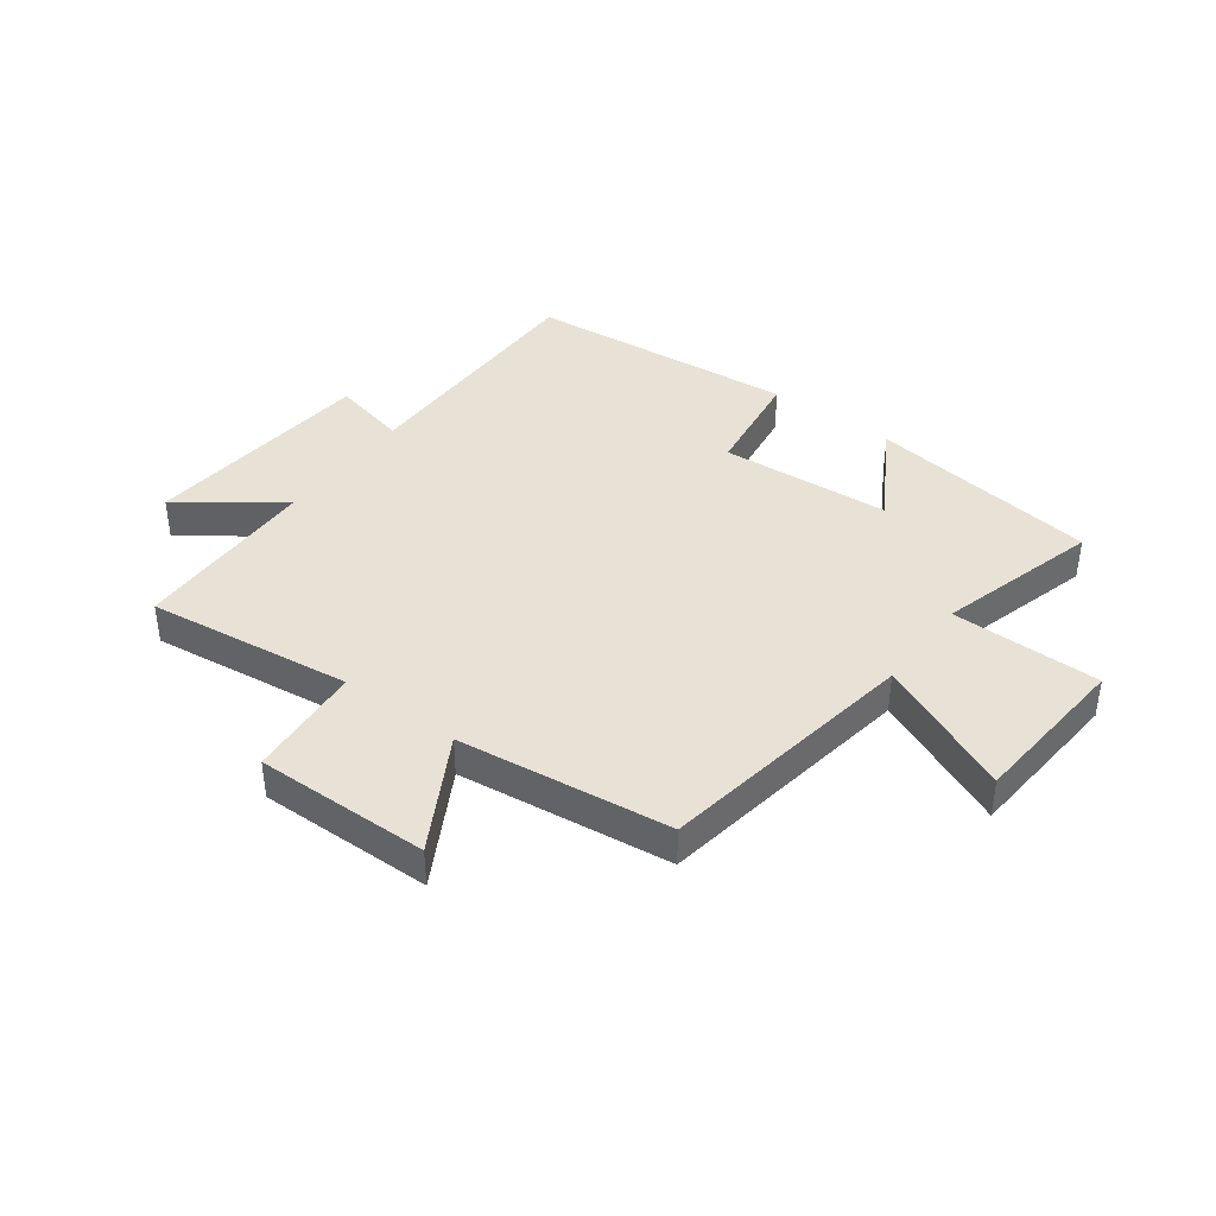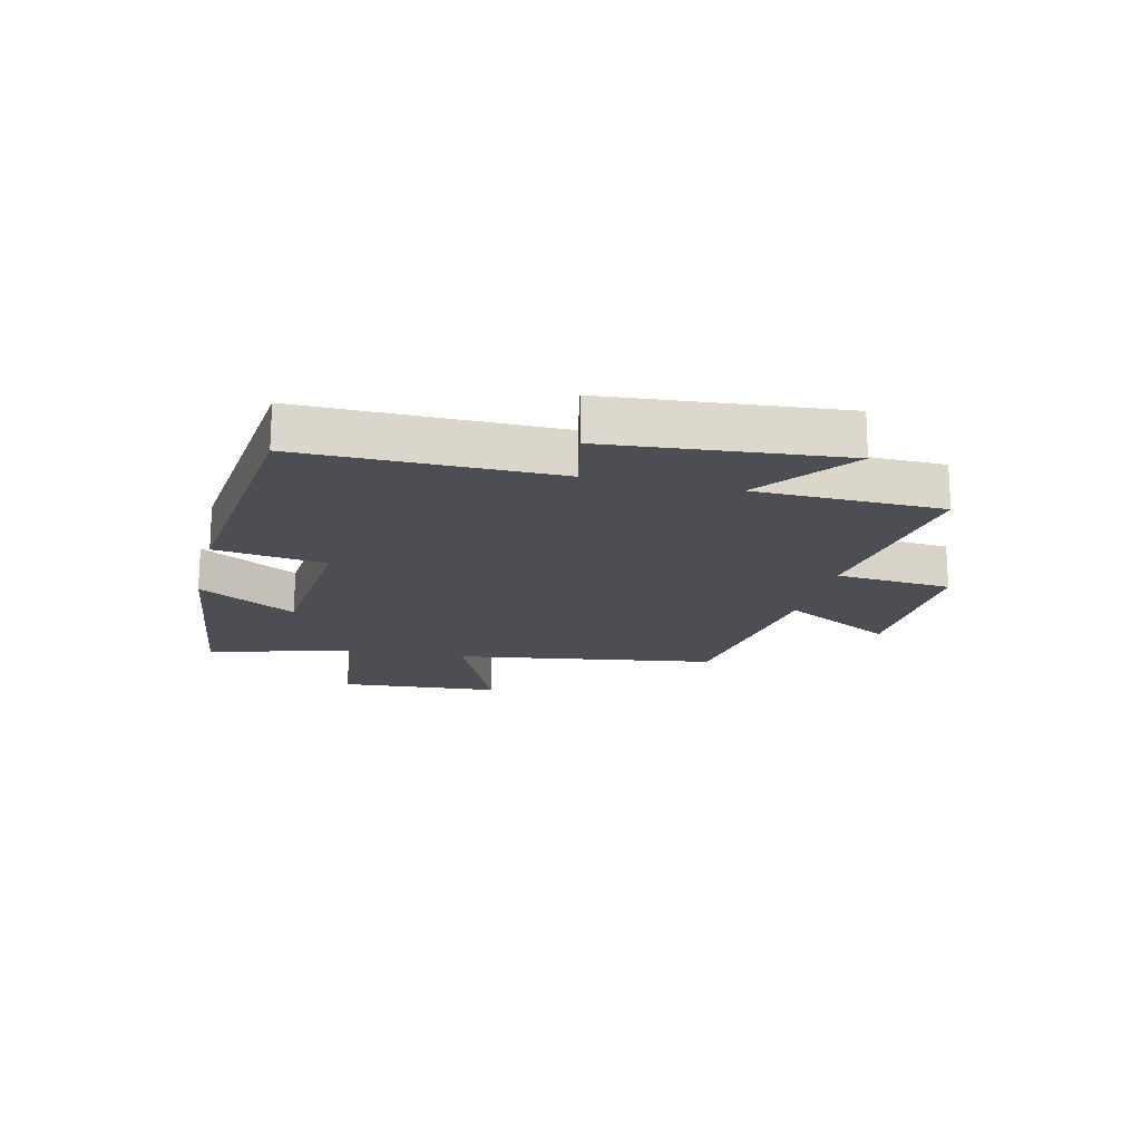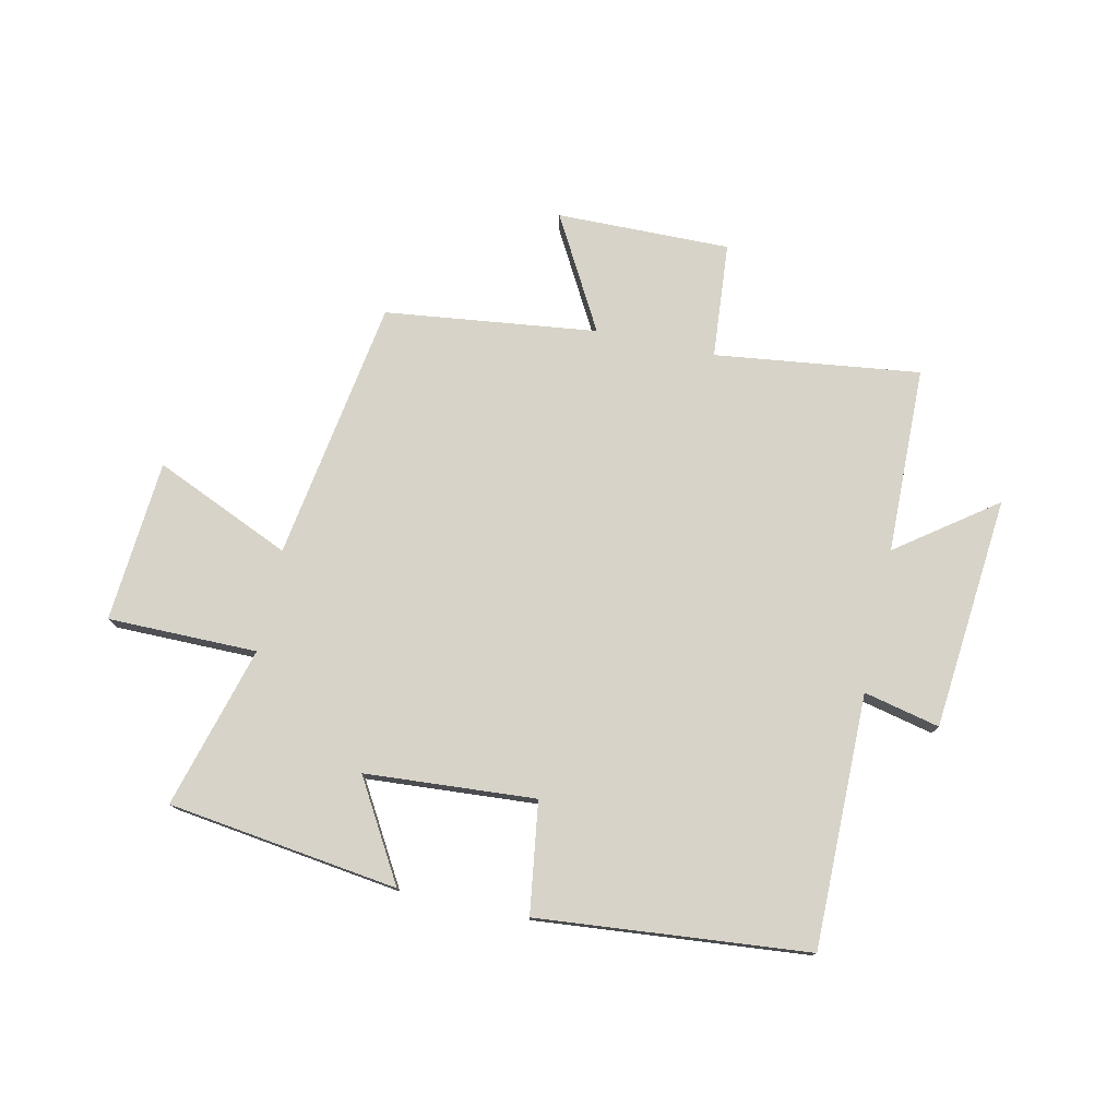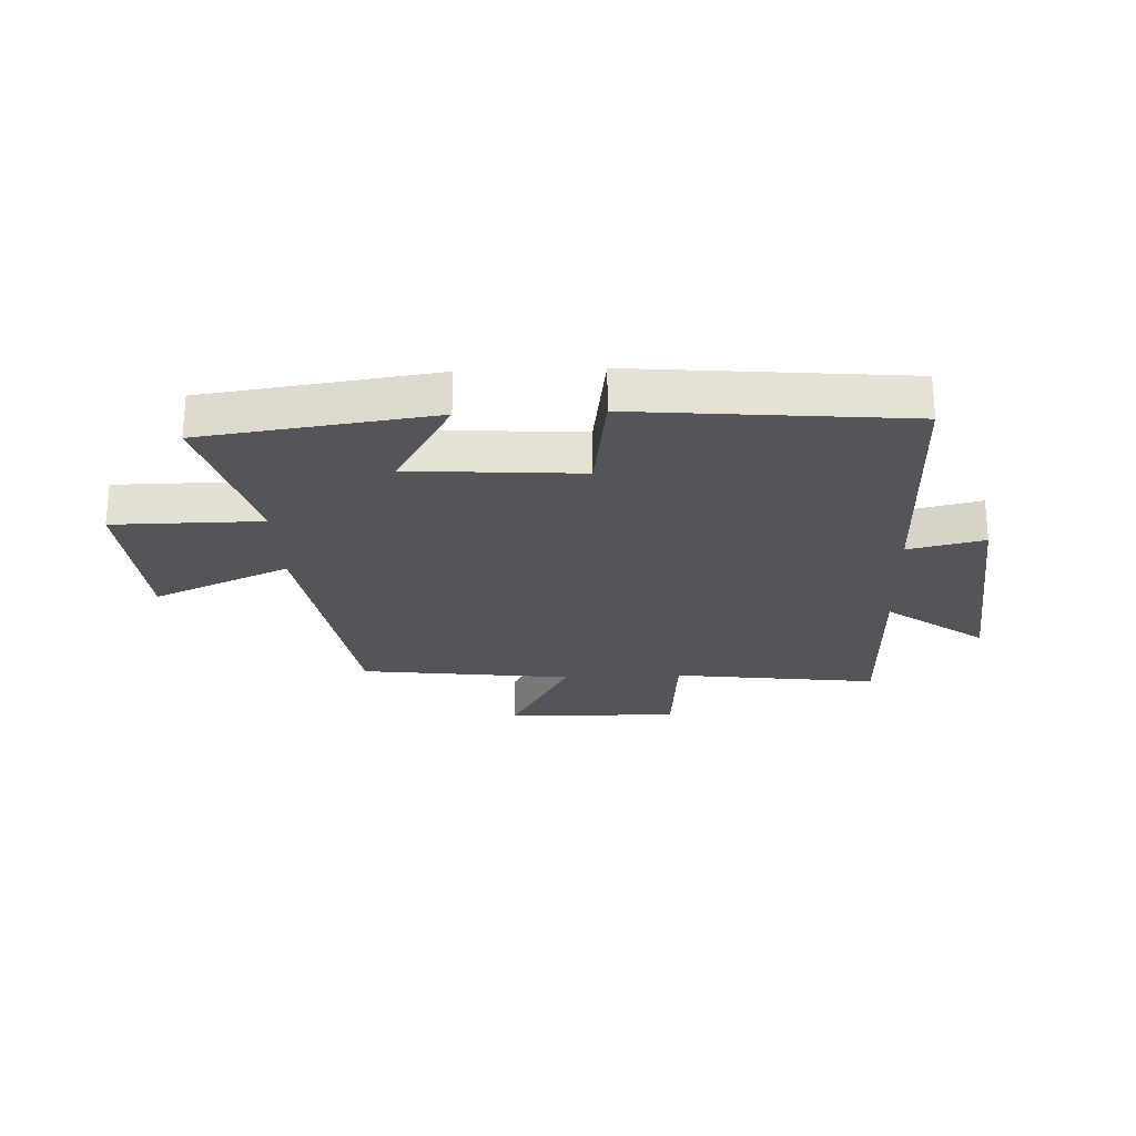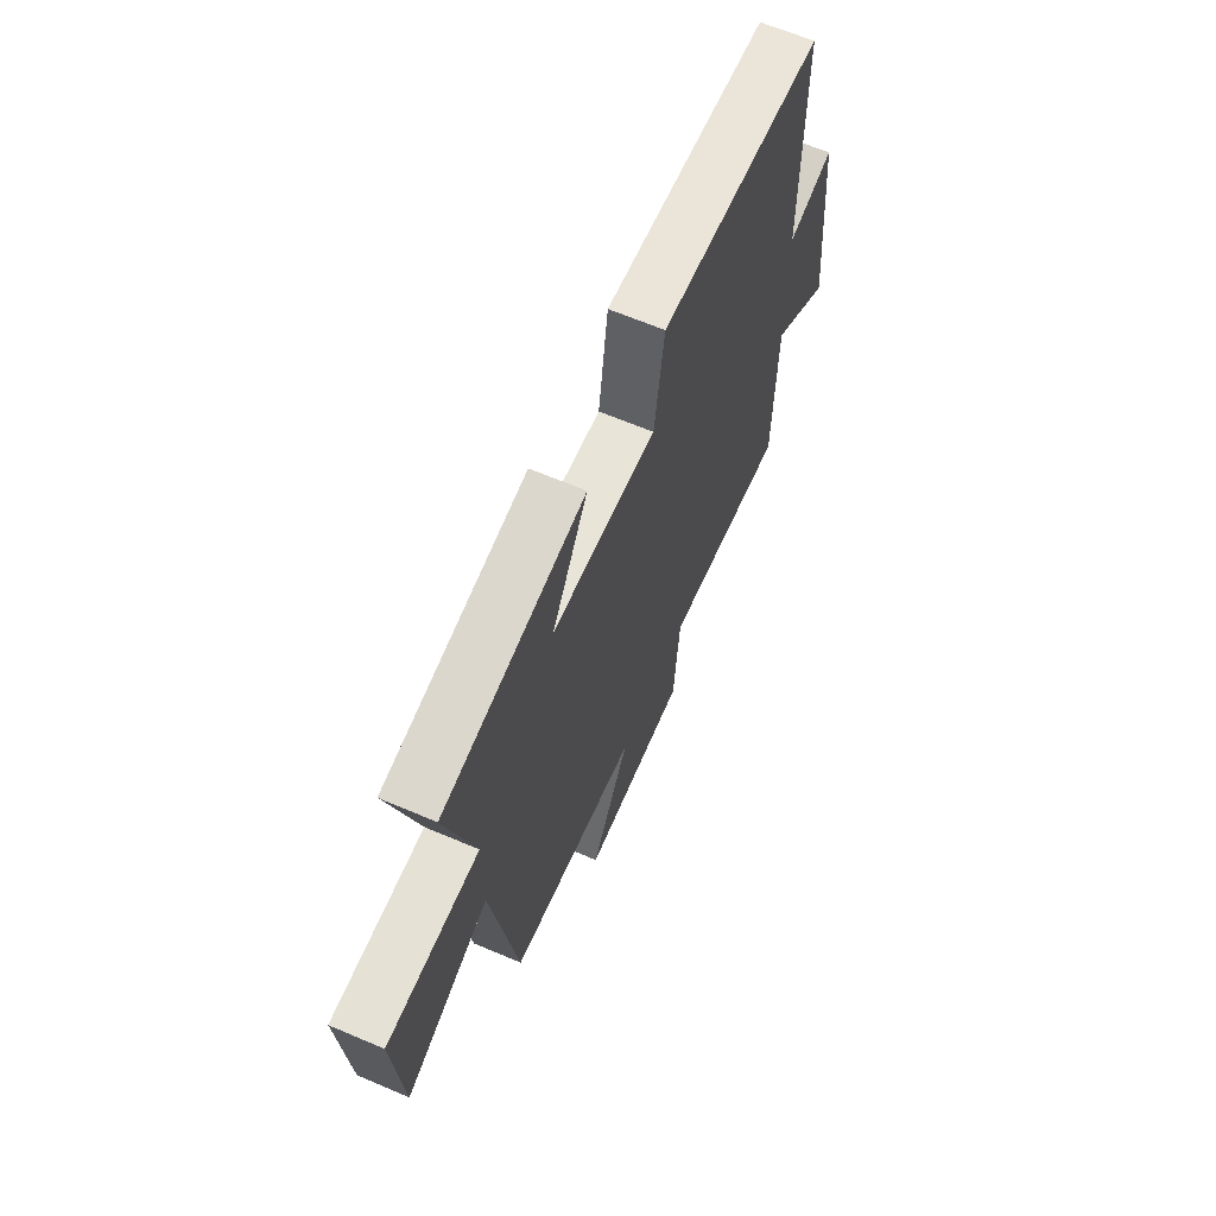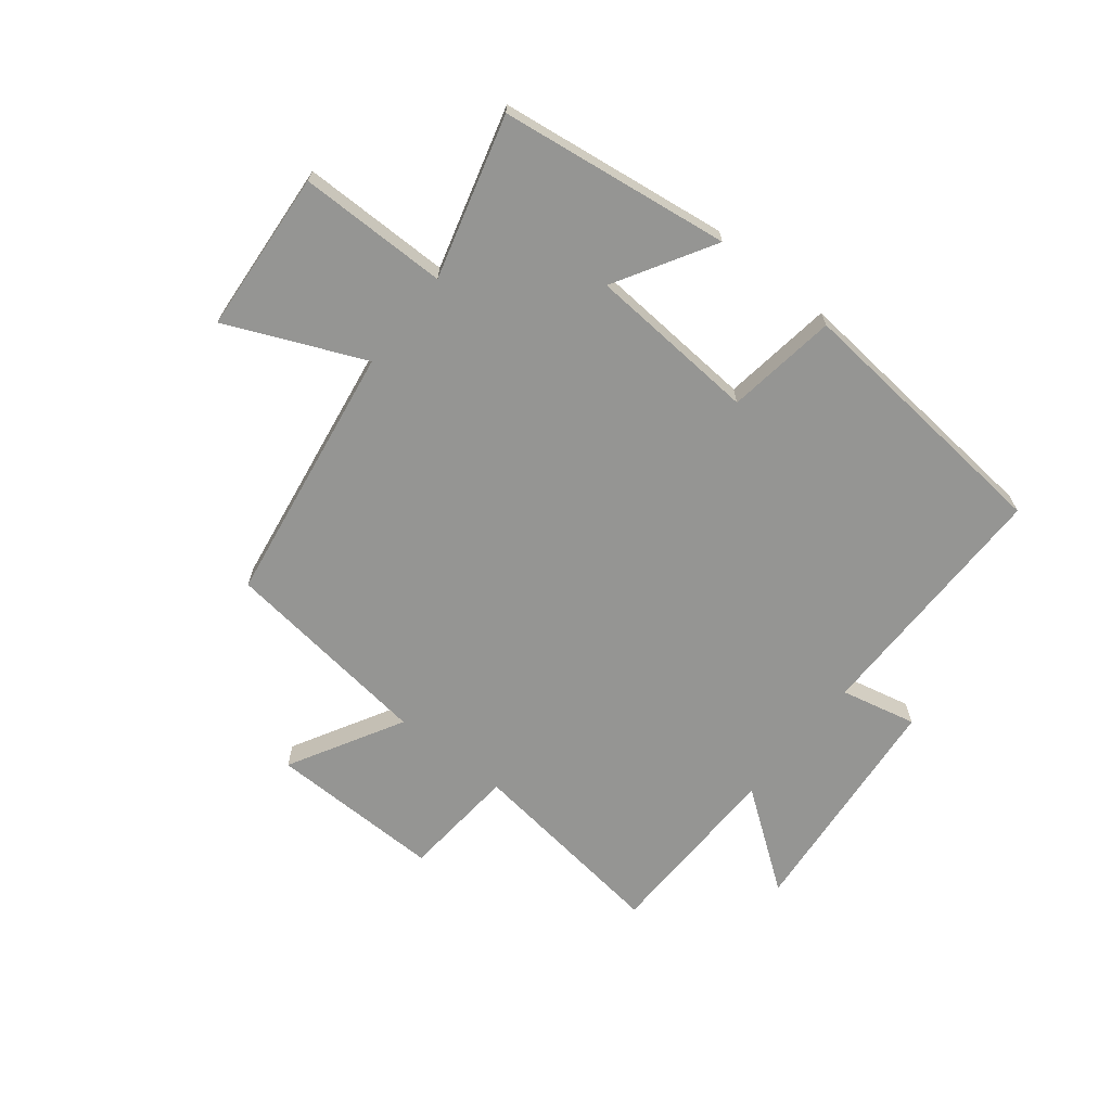
<metadata>
{"format":"obj","ext":"obj","renderer":"f3d","projection":"perspective","resolution":1024,"background":"white","views":[{"elev":40.2,"azim":-143.5,"up":"+Y"},{"elev":-17.3,"azim":76.1,"up":"+Y"},{"elev":76.6,"azim":12.2,"up":"+Y"},{"elev":-24.8,"azim":2.4,"up":"+Y"},{"elev":64.8,"azim":-66.8,"up":"+Z"},{"elev":-67.3,"azim":-38.6,"up":"+Y"}]}
</metadata>
<code>
v -0.428 0.07 -0.456
v -0.5 0.07 -0.007
v -0.734 0.07 -0.11
v -0.756 0.07 0.168
v -0.5 0.07 0.169
v -0.578 0.07 0.446
v -0.183 0.07 0.5
v -0.282 0.07 0.33
v 0.01 0.07 0.31
v 0.037 0.07 0.5
v 0.501 0.07 0.458
v 0.5 0.07 0.024
v 0.63 0.07 0.054
v 0.668 0.07 -0.346
v 0.5 0.07 -0.224
v 0.494 0.07 -0.544
v 0.142 0.07 -0.5
v 0.126 0.07 -0.699
v -0.172 0.07 -0.695
v -0.064 0.07 -0.5
v -0.428 0 -0.456
v -0.5 0 -0.007
v -0.734 0 -0.11
v -0.756 0 0.168
v -0.5 0 0.169
v -0.578 0 0.446
v -0.183 0 0.5
v -0.282 0 0.33
v 0.01 0 0.31
v 0.037 0 0.5
v 0.501 0 0.458
v 0.5 0 0.024
v 0.63 0 0.054
v 0.668 0 -0.346
v 0.5 0 -0.224
v 0.494 0 -0.544
v 0.142 0 -0.5
v 0.126 0 -0.699
v -0.172 0 -0.695
v -0.064 0 -0.5
f 17 18 19 20
f 17 20 1 2
f 15 16 17 2
f 12 13 14 15
f 12 15 2
f 9 10 11 12
f 8 9 12 2
f 5 6 7 8
f 5 8 2 3
f 3 4 5
f 40 39 38 37
f 22 21 40 37
f 22 37 36 35
f 35 34 33 32
f 22 35 32
f 32 31 30 29
f 22 32 29 28
f 28 27 26 25
f 23 22 28 25
f 25 24 23
f 1 21 22 2
f 2 22 23 3
f 3 23 24 4
f 4 24 25 5
f 5 25 26 6
f 6 26 27 7
f 7 27 28 8
f 8 28 29 9
f 9 29 30 10
f 10 30 31 11
f 11 31 32 12
f 12 32 33 13
f 13 33 34 14
f 14 34 35 15
f 15 35 36 16
f 16 36 37 17
f 17 37 38 18
f 18 38 39 19
f 19 39 40 20
f 20 40 21 1

</code>
